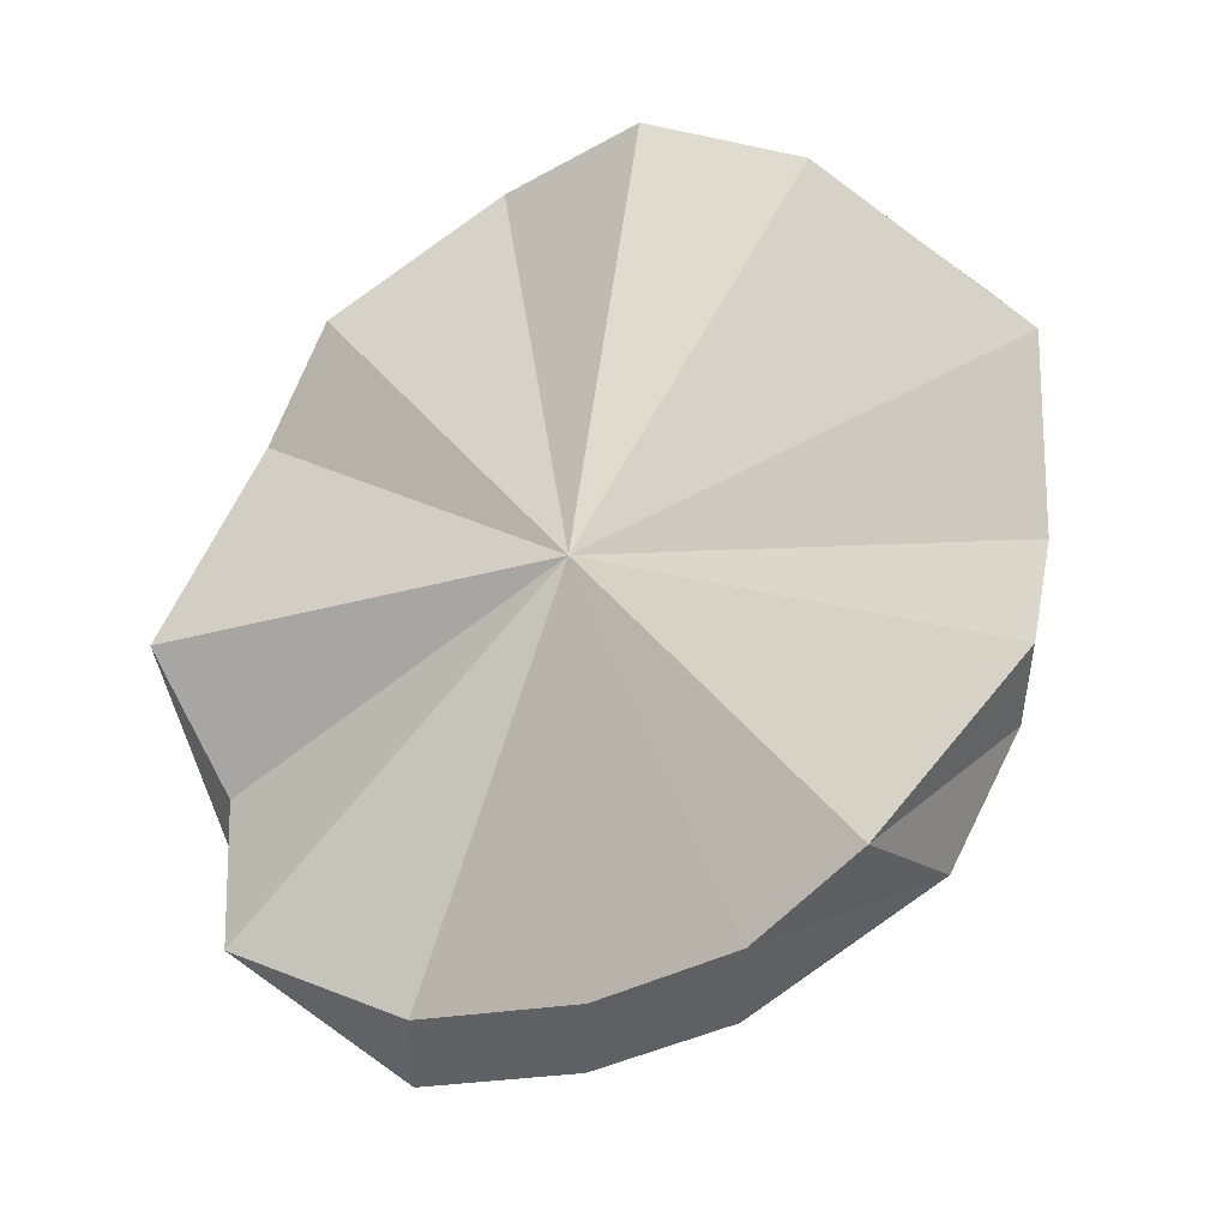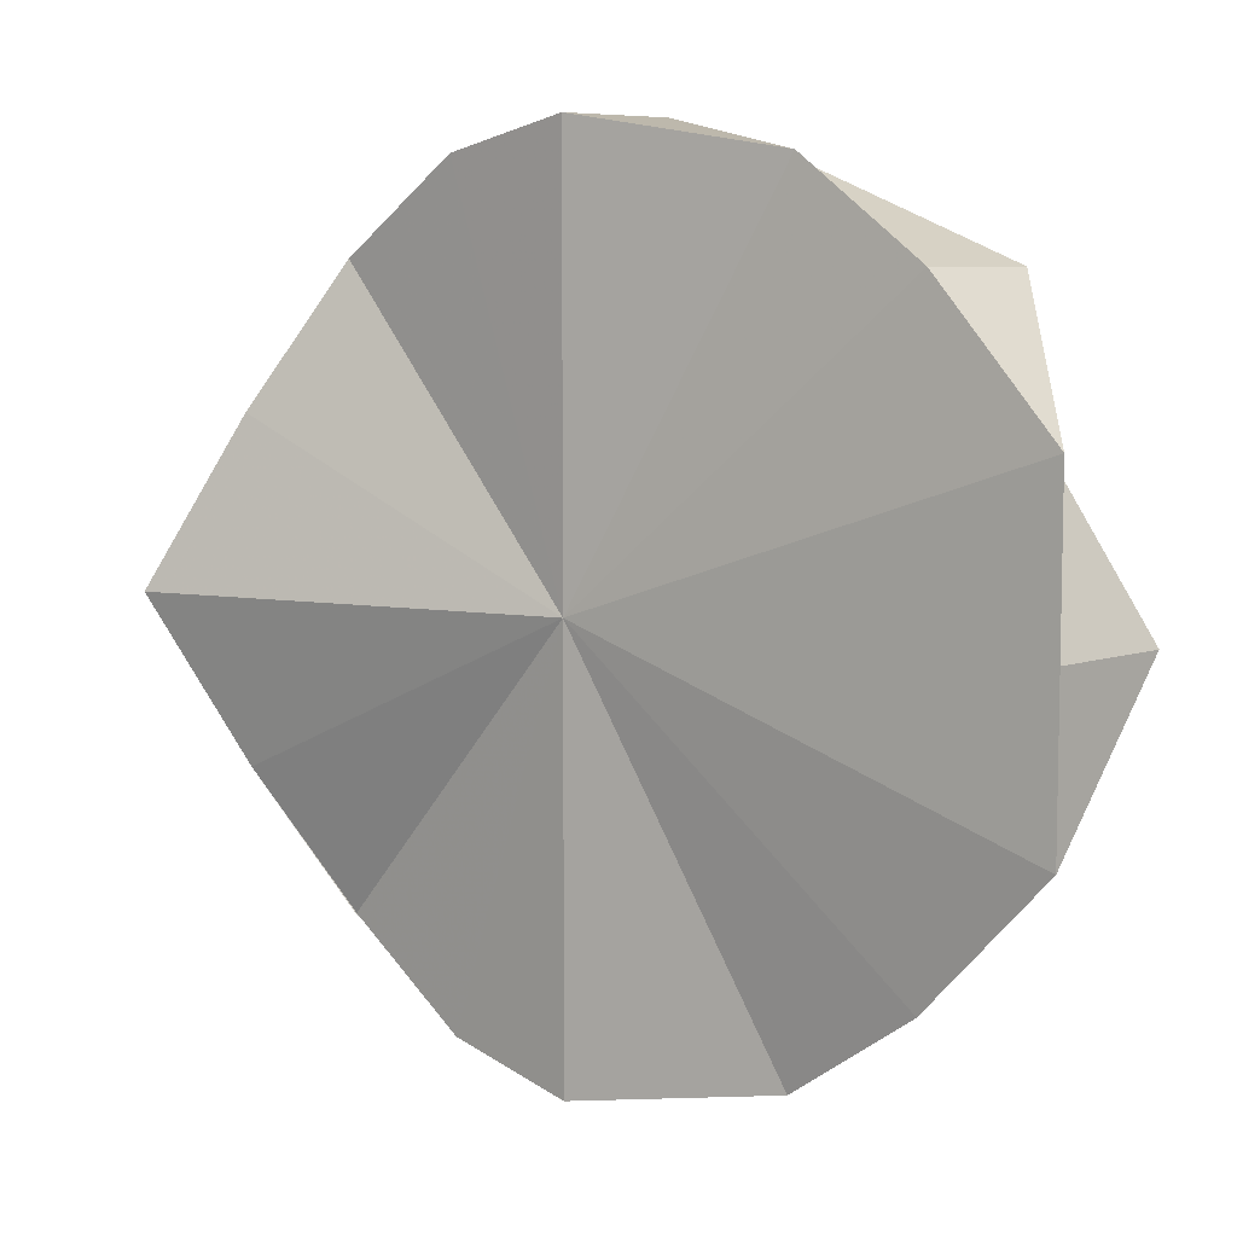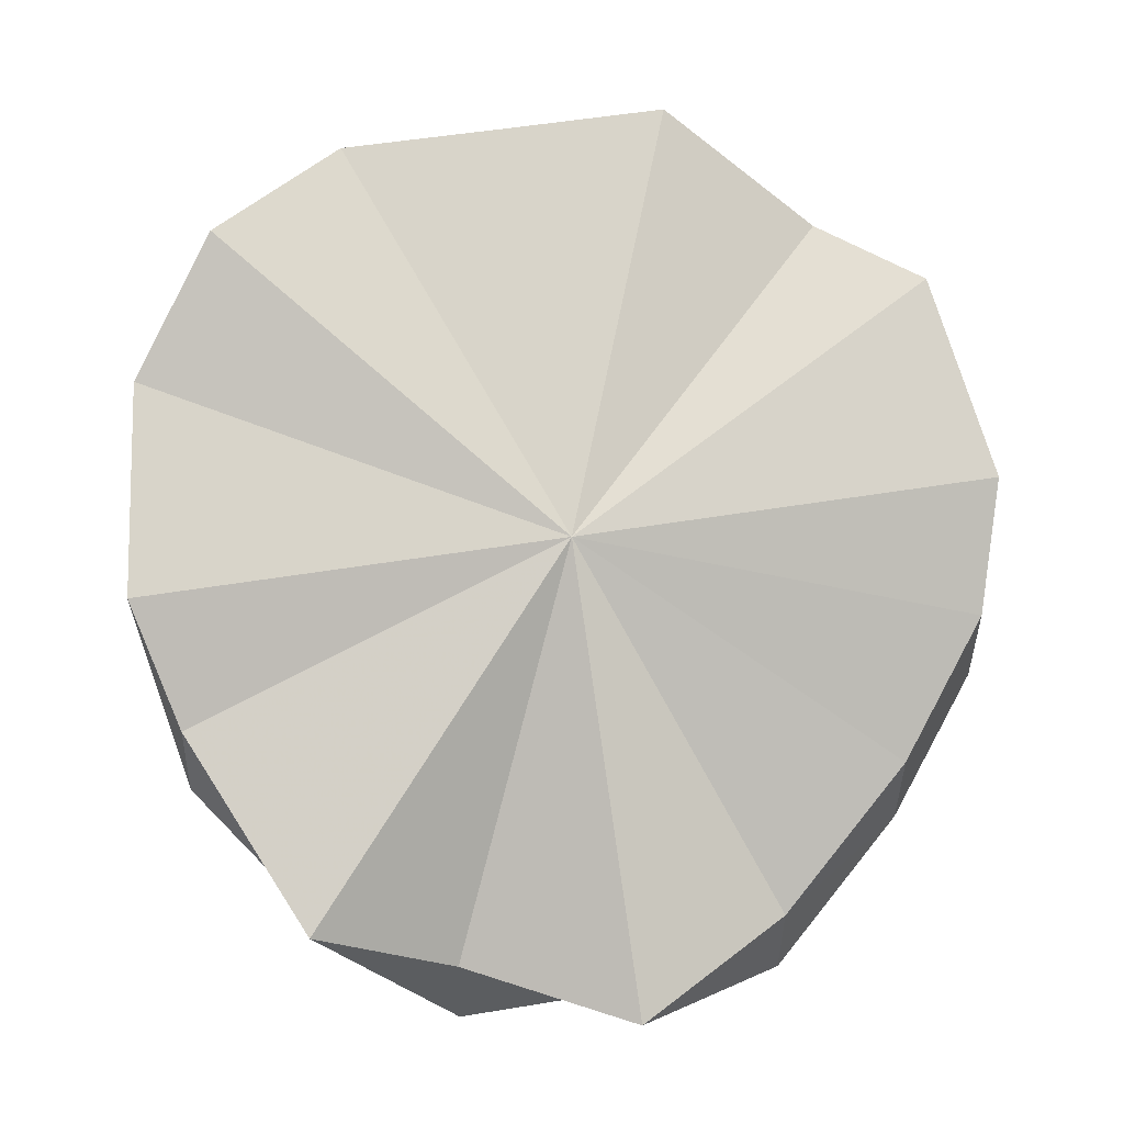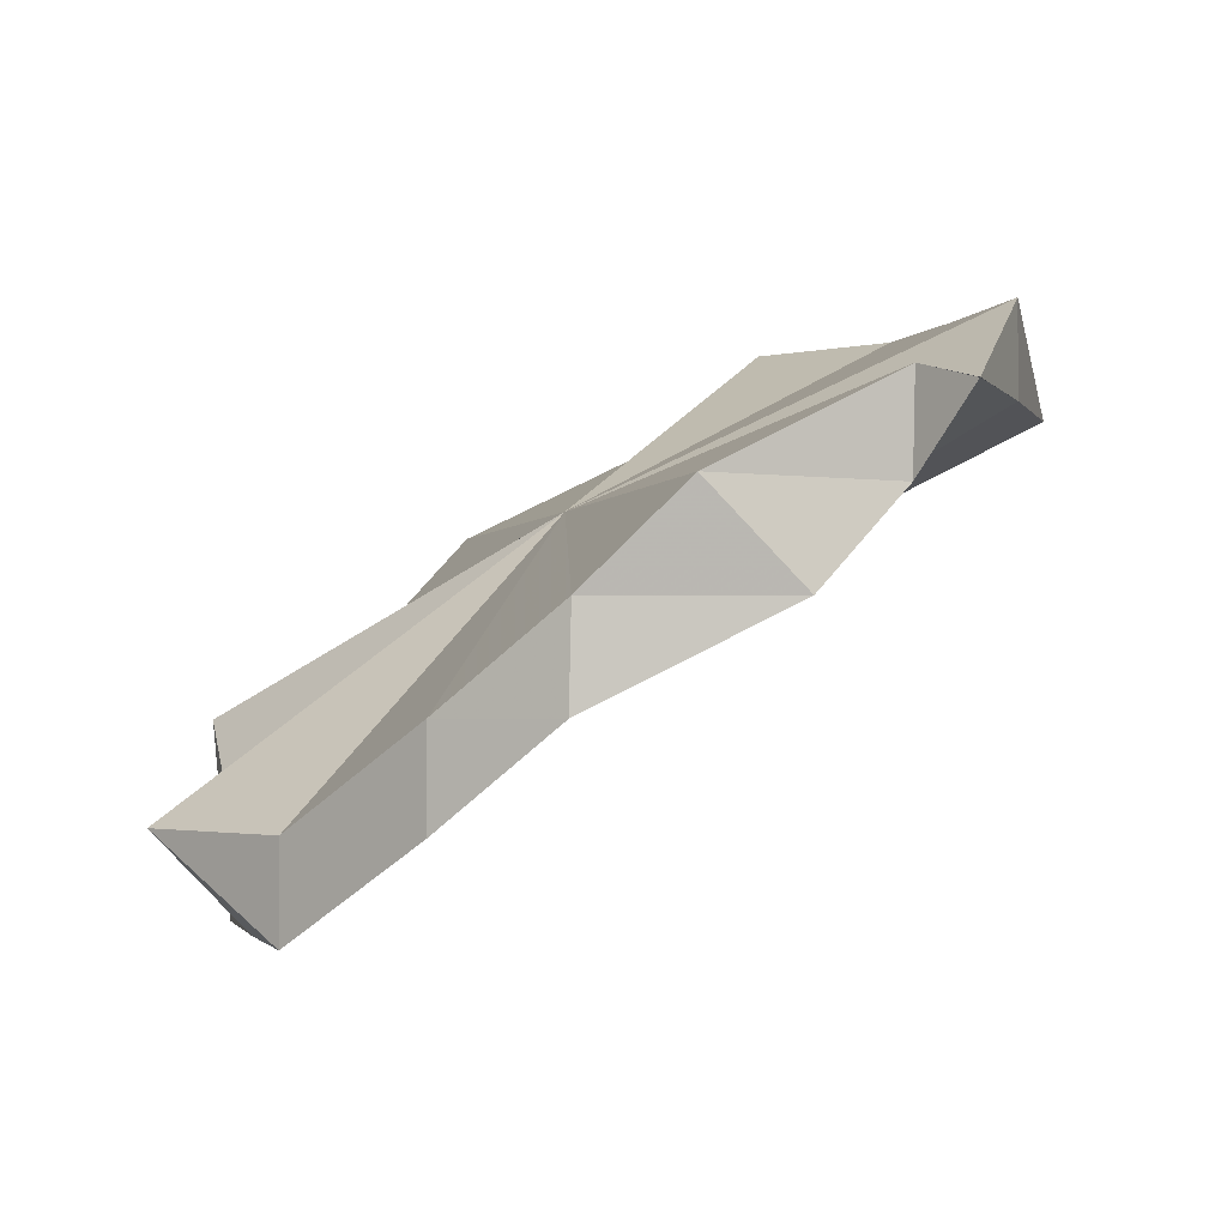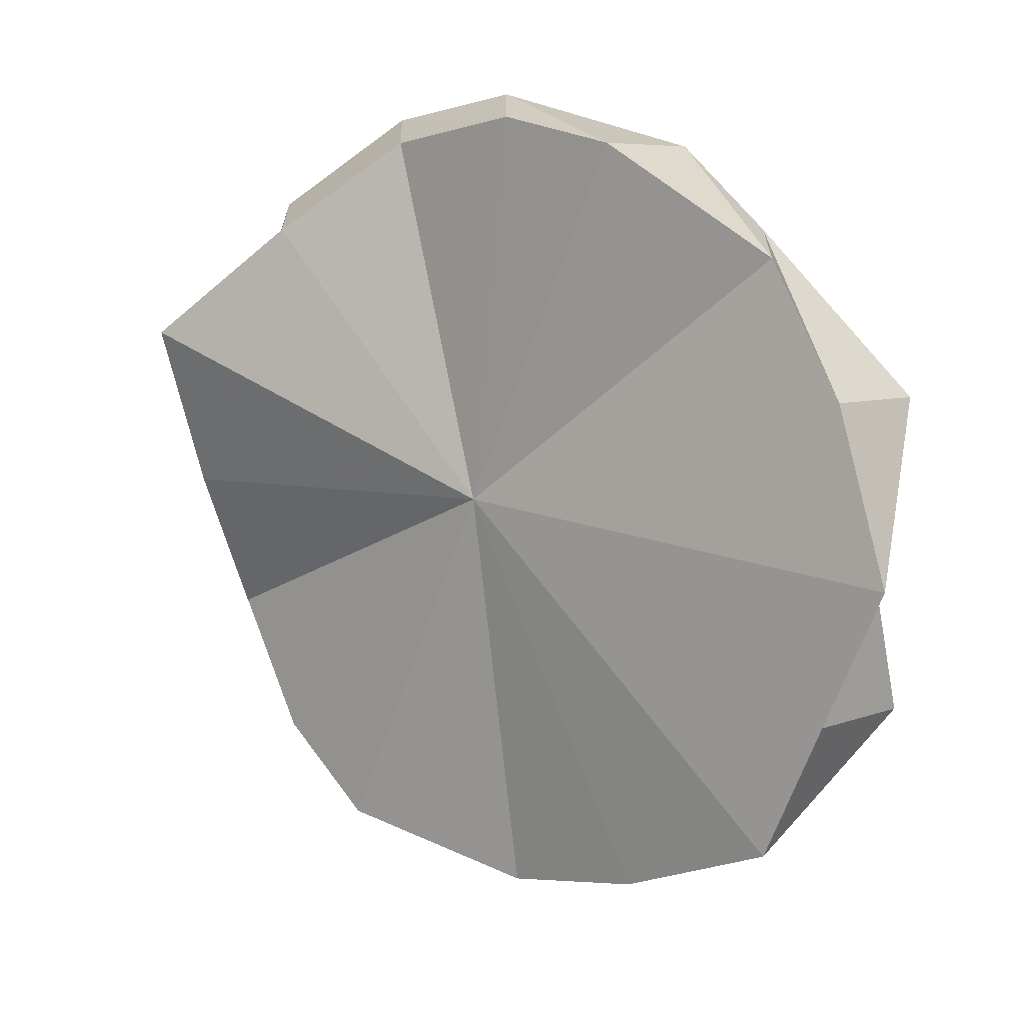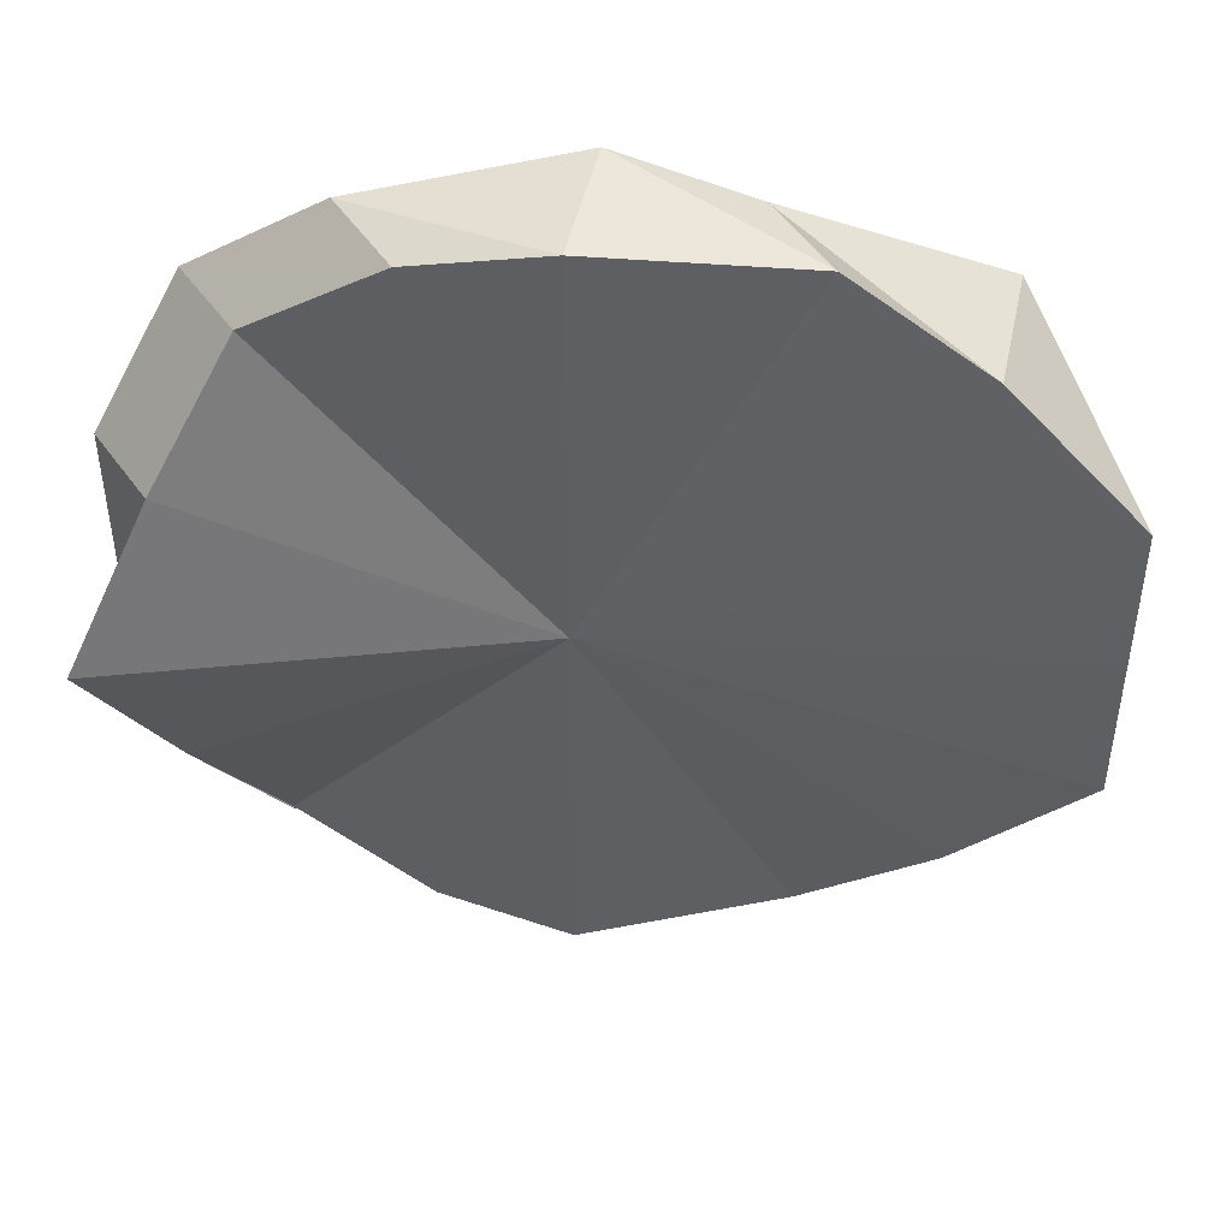
<metadata>
{"format":"obj","ext":"obj","renderer":"f3d","projection":"perspective","resolution":1024,"background":"white","views":[{"elev":42.0,"azim":145.5,"up":"+Y"},{"elev":7.8,"azim":-1.8,"up":"+Z"},{"elev":50.5,"azim":79.7,"up":"+Y"},{"elev":-2.1,"azim":165.1,"up":"+Y"},{"elev":-64.5,"azim":-18.9,"up":"+Y"},{"elev":47.7,"azim":-32.9,"up":"+Z"}]}
</metadata>
<code>
o 28760
v 2227 1866 8.007
v 2227 1866 8.024
v 2227 1866 8.007
v 2227 1866 8.007
v 2227 1866 8.024
v 2227 1866 8.024
v 2227 1866 8.039
v 2227 1866 8.024
v 2227 1866 8.039
v 2227 1866 8.007
v 2227 1866 7.99
v 2227 1866 8.007
v 2227 1866 8.049
v 2227 1866 8.049
v 2227 1866 8.052
v 2227 1866 8.052
v 2227 1866 8.049
v 2227 1866 8.024
v 2227 1866 8.007
v 2227 1866 8.049
v 2227 1866 8.039
v 2227 1866 7.966
v 2227 1866 7.962
v 2227 1866 7.966
v 2227 1866 7.975
v 2227 1866 7.99
v 2227 1866 8.049
v 2227 1866 8.052
v 2227 1866 8.039
v 2227 1866 8.024
v 2227 1866 8.007
v 2227 1866 7.99
v 2227 1866 8.007
v 2227 1866 8.024
v 2227 1866 8.007
v 2227 1866 8.007
v 2227 1866 7.99
v 2227 1866 8.007
v 2227 1866 7.975
v 2227 1866 7.99
v 2227 1866 7.975
v 2227 1866 7.966
v 2227 1866 7.975
v 2227 1866 7.966
v 2227 1866 7.975
v 2227 1866 7.966
v 2227 1866 7.962
v 2227 1866 7.966
v 2227 1866 7.962
v 2227 1866 8.024
v 2227 1866 8.007
v 2227 1866 8.049
v 2227 1866 8.052
v 2227 1866 8.039
v 2227 1866 8.024
v 2227 1866 8.007
v 2227 1866 7.99
v 2227 1866 7.975
v 2227 1866 7.966
v 2227 1866 7.962
v 2227 1866 7.966
v 2227 1866 8.052
v 2227 1866 8.049
v 2227 1866 8.049
v 2227 1866 8.052
v 2227 1866 8.049
v 2227 1866 8.039
v 2227 1866 8.039
v 2227 1866 8.039
v 2227 1866 8.024
v 2227 1866 8.024
v 2227 1866 8.007
v 2227 1866 8.024
v 2227 1866 8.039
v 2227 1866 8.049
v 2227 1866 8.039
v 2227 1866 7.99
v 2227 1866 7.975
v 2227 1866 7.99
v 2227 1866 7.966
v 2227 1866 7.962
v 2227 1866 7.962
v 2227 1866 7.966
v 2227 1866 7.966
v 2227 1866 7.975
v 2227 1866 7.966
v 2227 1866 7.975
v 2227 1866 7.99
v 2227 1866 7.975
v 2227 1866 7.99
f 1 2 3
f 4 5 6
f 5 7 8
f 6 7 9
f 10 7 5
f 11 12 4
f 9 13 14
f 14 15 16
f 13 15 17
f 10 15 13
f 10 18 19
f 10 20 21
f 10 22 23
f 10 23 24
f 10 24 25
f 10 25 26
f 10 27 28
f 10 29 27
f 10 30 29
f 10 31 30
f 10 32 33
f 34 33 35
f 33 32 36
f 36 32 37
f 38 36 37
f 38 37 39
f 40 41 39
f 41 42 43
f 38 39 44
f 45 46 44
f 46 47 44
f 47 48 49
f 38 50 51
f 38 52 53
f 38 54 52
f 38 55 54
f 38 56 55
f 38 57 56
f 38 58 57
f 38 59 58
f 38 60 59
f 38 61 60
f 38 62 63
f 62 64 63
f 65 66 62
f 66 67 63
f 38 63 68
f 63 69 68
f 67 70 68
f 38 68 71
f 70 72 71
f 68 73 71
f 74 75 76
f 77 78 79
f 80 81 82
f 82 83 84
f 83 85 86
f 84 85 87
f 10 85 83
f 10 88 85
f 87 88 11
f 85 88 89
f 10 12 88
f 88 12 90

</code>
